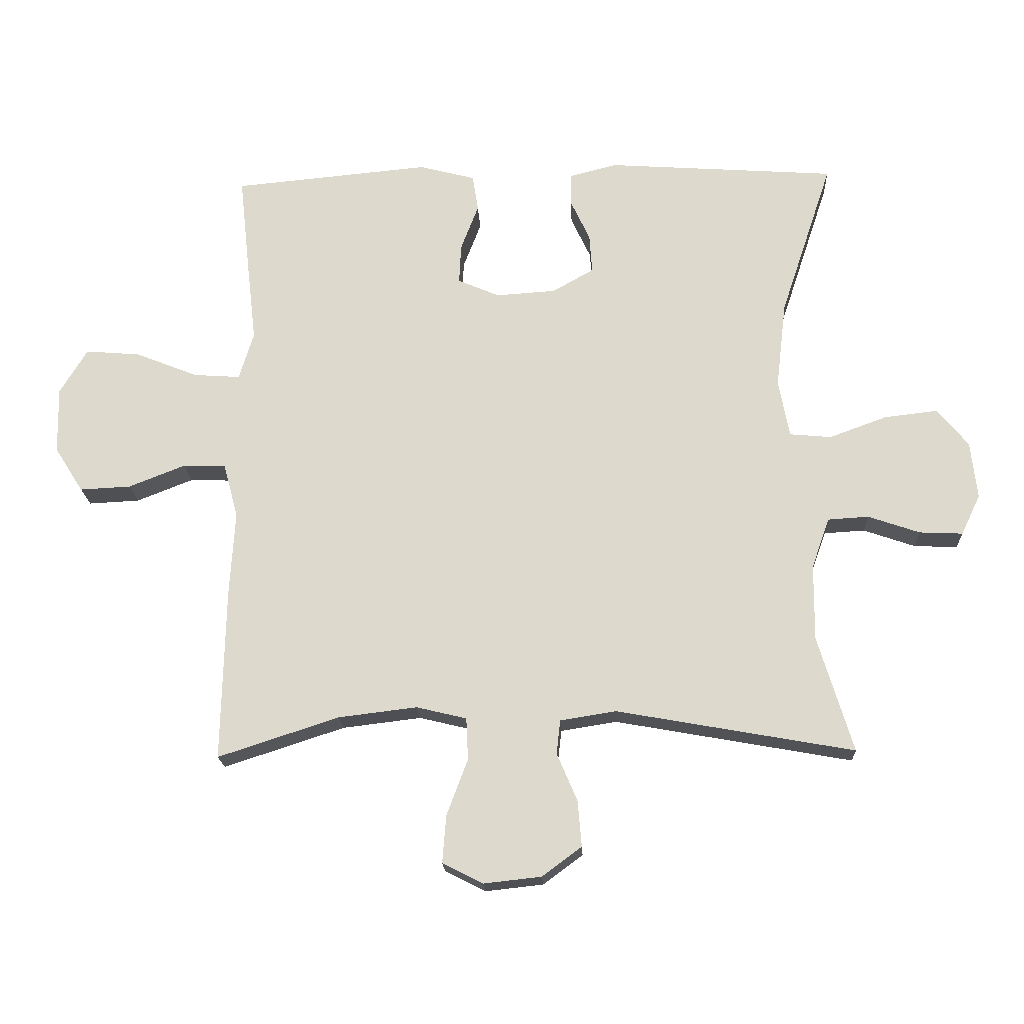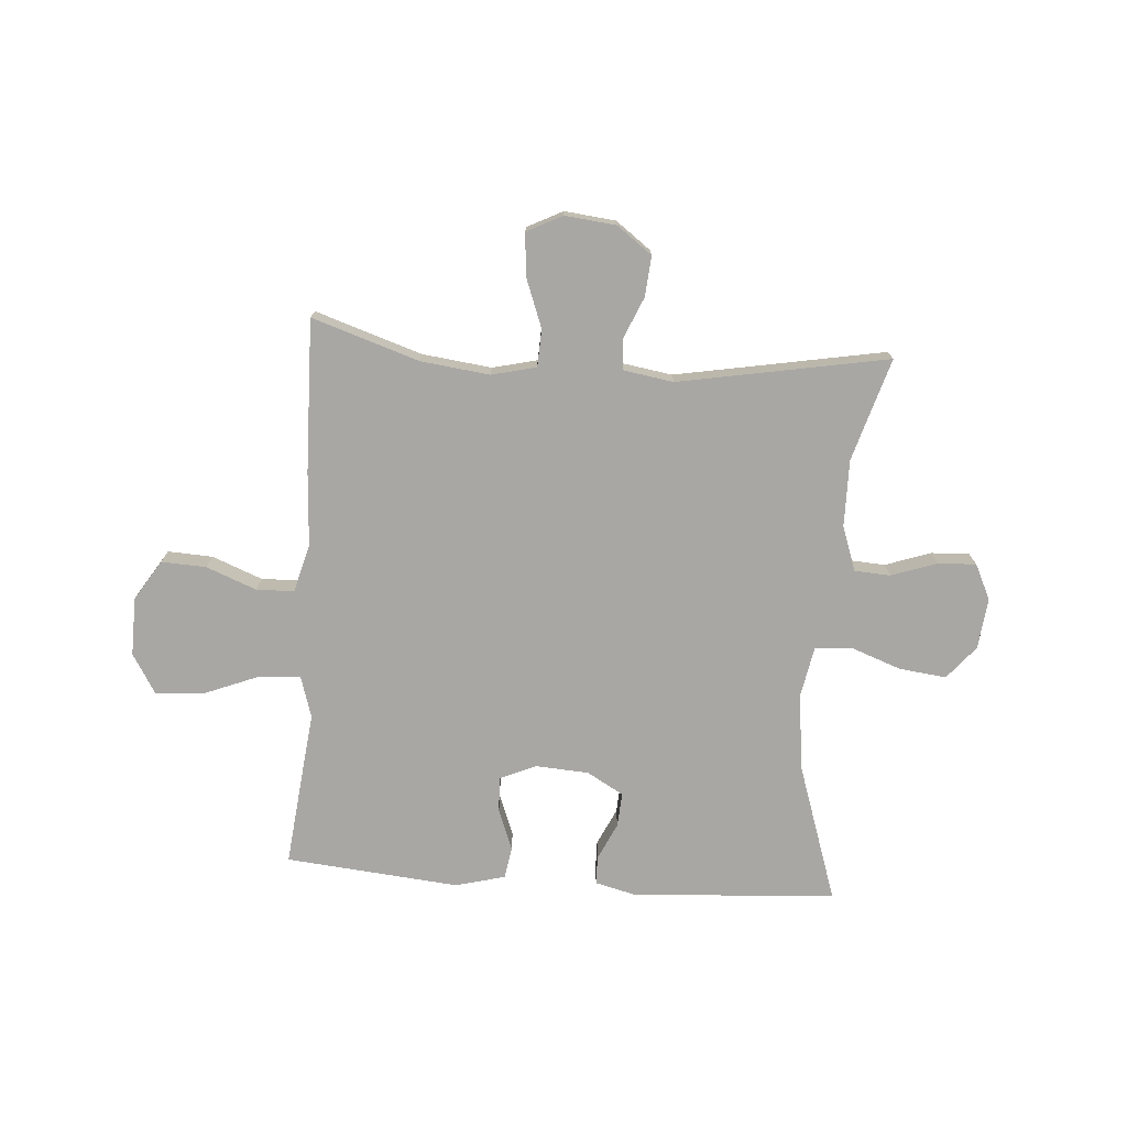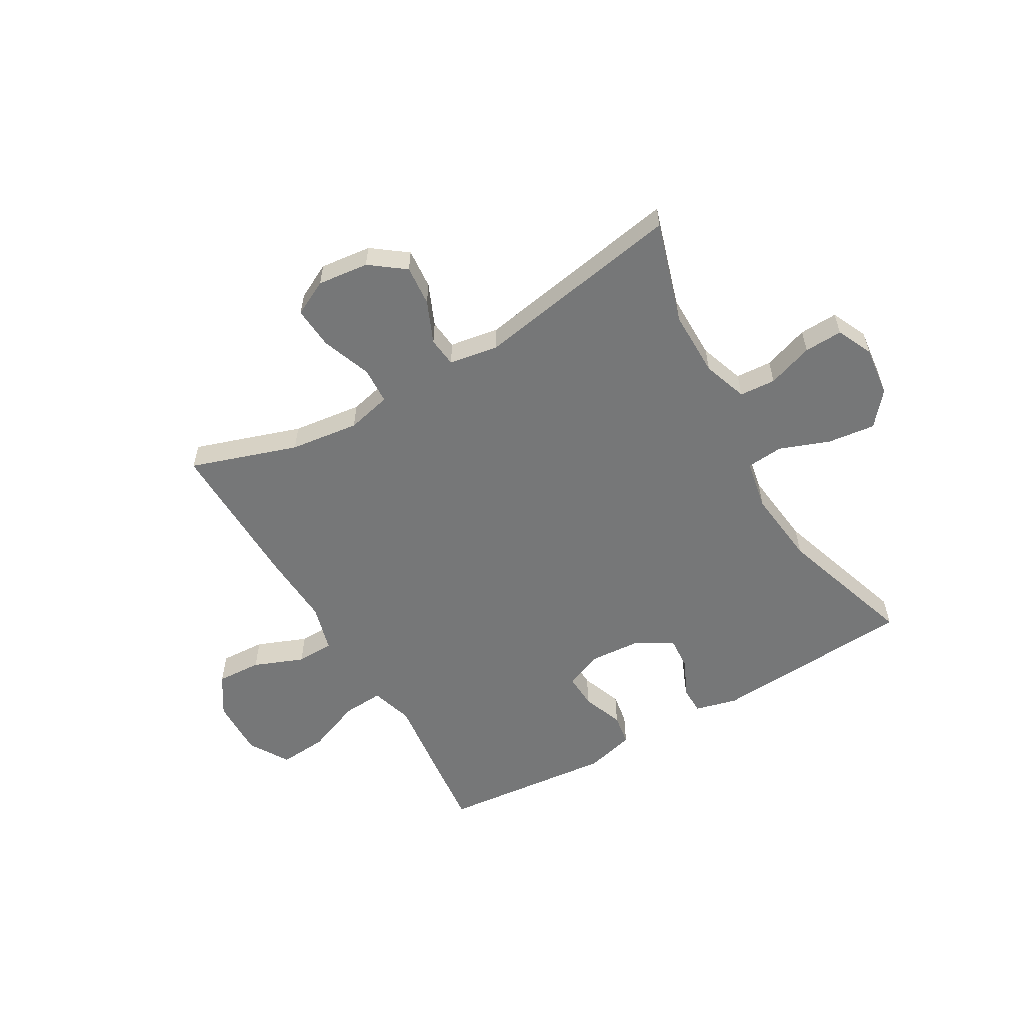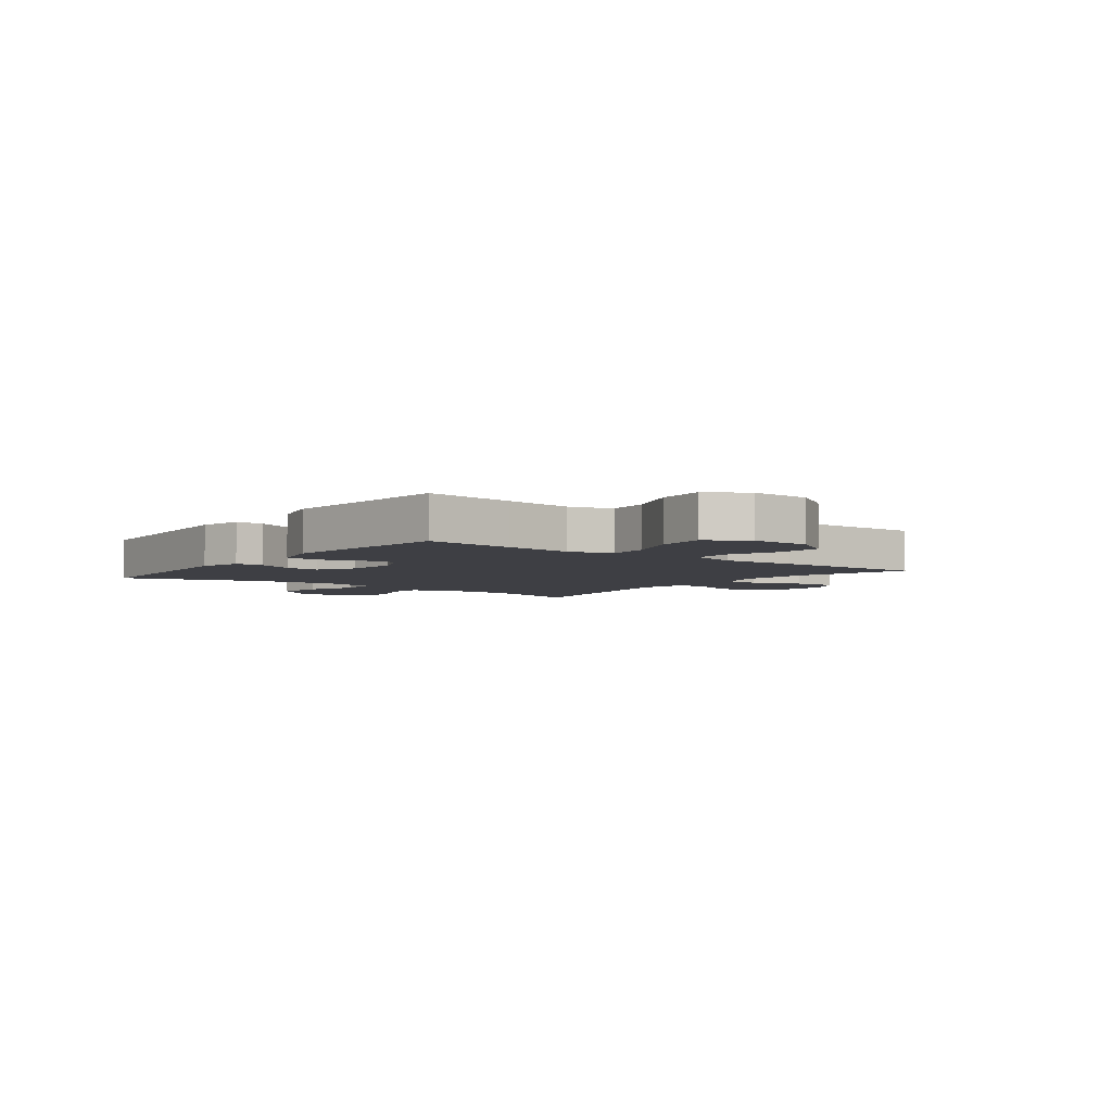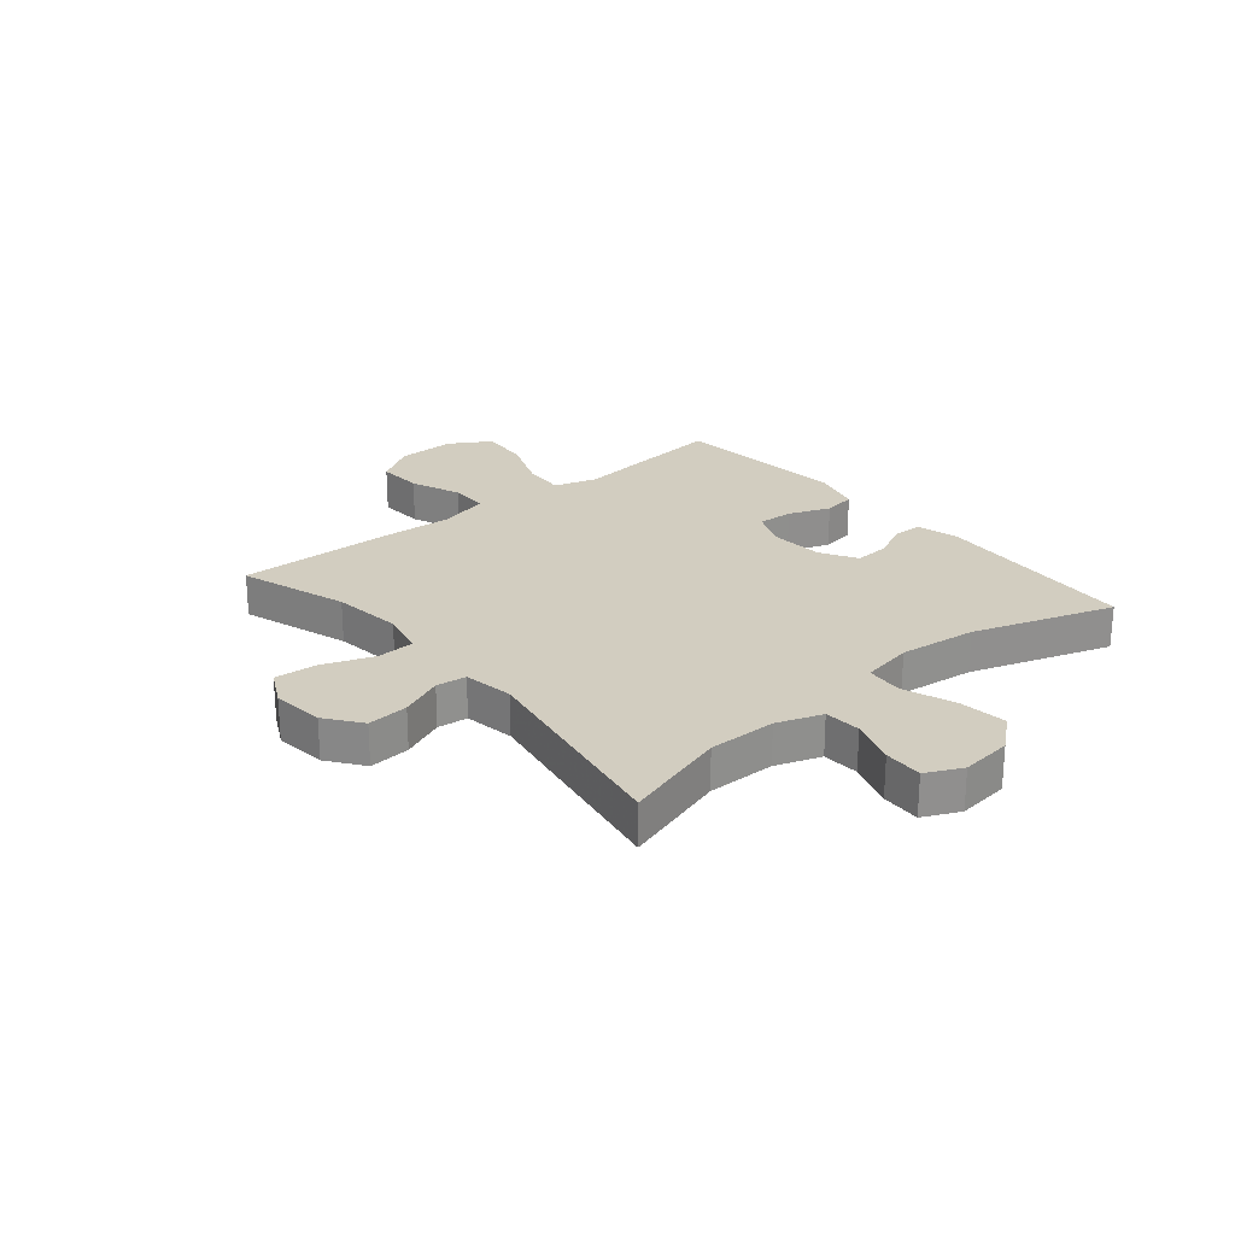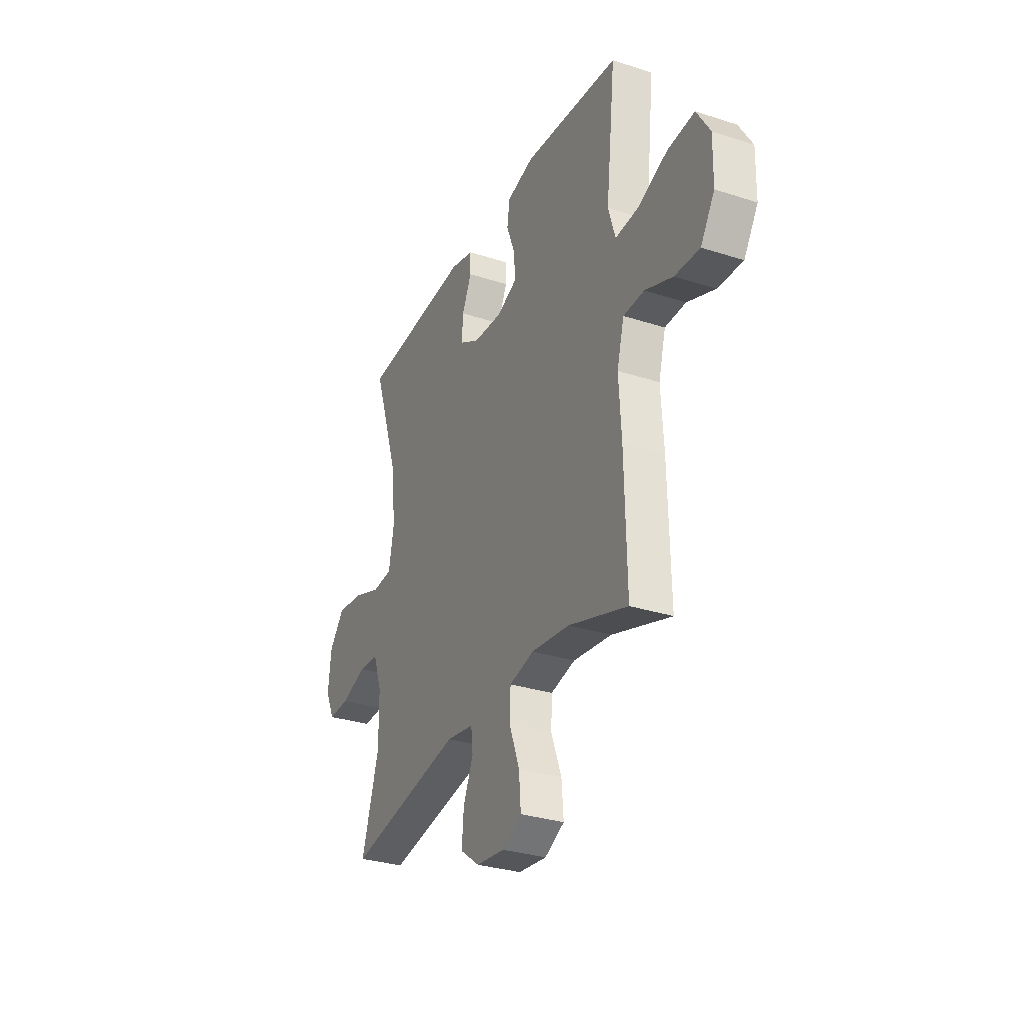
<metadata>
{"format":"obj","ext":"obj","renderer":"f3d","projection":"perspective","resolution":1024,"background":"white","views":[{"elev":-19.0,"azim":-177.4,"up":"+Z"},{"elev":-74.6,"azim":175.9,"up":"+Y"},{"elev":-57.0,"azim":-150.1,"up":"+Y"},{"elev":-4.5,"azim":52.6,"up":"+Y"},{"elev":24.6,"azim":-129.9,"up":"+Y"},{"elev":-31.0,"azim":65.2,"up":"+Z"}]}
</metadata>
<code>
v -0.5 0.07 -0.5
v -0.445 0.07 -0.318
v -0.446 0.07 -0.199
v -0.474 0.07 -0.12
v -0.538 0.07 -0.116
v -0.619 0.07 -0.144
v -0.687 0.07 -0.147
v -0.717 0.07 -0.084
v -0.707 0.07 0.006
v -0.658 0.07 0.065
v -0.574 0.07 0.055
v -0.484 0.07 0.022
v -0.419 0.07 0.028
v -0.402 0.07 0.118
v -0.418 0.07 0.254
v -0.5 0.07 0.5
v -0.14 0.07 0.525
v -0.065 0.07 0.506
v -0.064 0.07 0.456
v -0.095 0.07 0.39
v -0.099 0.07 0.329
v -0.034 0.07 0.292
v 0.06 0.07 0.286
v 0.125 0.07 0.314
v 0.122 0.07 0.376
v 0.094 0.07 0.449
v 0.103 0.07 0.506
v 0.191 0.07 0.529
v 0.5 0.07 0.5
v 0.483 0.07 0.343
v 0.469 0.07 0.221
v 0.492 0.07 0.146
v 0.565 0.07 0.151
v 0.663 0.07 0.19
v 0.749 0.07 0.197
v 0.792 0.07 0.126
v 0.79 0.07 0.022
v 0.745 0.07 -0.049
v 0.665 0.07 -0.045
v 0.576 0.07 -0.01
v 0.509 0.07 -0.012
v 0.486 0.07 -0.097
v 0.494 0.07 -0.228
v 0.5 0.07 -0.5
v 0.31 0.07 -0.438
v 0.187 0.07 -0.423
v 0.108 0.07 -0.442
v 0.105 0.07 -0.508
v 0.138 0.07 -0.596
v 0.144 0.07 -0.671
v 0.081 0.07 -0.703
v -0.01 0.07 -0.693
v -0.072 0.07 -0.647
v -0.066 0.07 -0.575
v -0.034 0.07 -0.5
v -0.04 0.07 -0.447
v -0.128 0.07 -0.433
v -0.5 0 -0.5
v -0.445 0 -0.318
v -0.446 0 -0.199
v -0.474 0 -0.12
v -0.538 0 -0.116
v -0.619 0 -0.144
v -0.687 0 -0.147
v -0.717 0 -0.084
v -0.707 0 0.006
v -0.658 0 0.065
v -0.574 0 0.055
v -0.484 0 0.022
v -0.419 0 0.028
v -0.402 0 0.118
v -0.418 0 0.254
v -0.5 0 0.5
v -0.14 0 0.525
v -0.065 0 0.506
v -0.064 0 0.456
v -0.095 0 0.39
v -0.099 0 0.329
v -0.034 0 0.292
v 0.06 0 0.286
v 0.125 0 0.314
v 0.122 0 0.376
v 0.094 0 0.449
v 0.103 0 0.506
v 0.191 0 0.529
v 0.5 0 0.5
v 0.483 0 0.343
v 0.469 0 0.221
v 0.492 0 0.146
v 0.565 0 0.151
v 0.663 0 0.19
v 0.749 0 0.197
v 0.792 0 0.126
v 0.79 0 0.022
v 0.745 0 -0.049
v 0.665 0 -0.045
v 0.576 0 -0.01
v 0.509 0 -0.012
v 0.486 0 -0.097
v 0.494 0 -0.228
v 0.5 0 -0.5
v 0.31 0 -0.438
v 0.187 0 -0.423
v 0.108 0 -0.442
v 0.105 0 -0.508
v 0.138 0 -0.596
v 0.144 0 -0.671
v 0.081 0 -0.703
v -0.01 0 -0.693
v -0.072 0 -0.647
v -0.066 0 -0.575
v -0.034 0 -0.5
v -0.04 0 -0.447
v -0.128 0 -0.433
f 52 53 54 55
f 52 55 56
f 51 52 56
f 48 49 50 51
f 47 48 51 56
f 46 47 56 57
f 42 43 44 45
f 41 42 45 46
f 37 38 39 40
f 37 40 41
f 36 37 41
f 33 34 35 36
f 32 33 36 41
f 31 32 41 46
f 25 26 27 28
f 24 25 28 29
f 17 18 19 20
f 15 16 17 20
f 14 15 20 21
f 13 14 21 22
f 9 10 11 12
f 7 8 9 12
f 5 6 7 12
f 4 5 12 13
f 3 4 13 22
f 57 1 2
f 24 29 30 31
f 23 24 31 46
f 22 23 46 57
f 2 3 22 57
f 112 111 110 109
f 113 112 109
f 113 109 108
f 108 107 106 105
f 113 108 105 104
f 114 113 104 103
f 102 101 100 99
f 103 102 99 98
f 97 96 95 94
f 98 97 94
f 98 94 93
f 93 92 91 90
f 98 93 90 89
f 103 98 89 88
f 85 84 83 82
f 86 85 82 81
f 77 76 75 74
f 77 74 73 72
f 78 77 72 71
f 79 78 71 70
f 69 68 67 66
f 69 66 65 64
f 69 64 63 62
f 70 69 62 61
f 79 70 61 60
f 59 58 114
f 88 87 86 81
f 103 88 81 80
f 114 103 80 79
f 114 79 60 59
f 1 58 59 2
f 2 59 60 3
f 3 60 61 4
f 4 61 62 5
f 5 62 63 6
f 6 63 64 7
f 7 64 65 8
f 8 65 66 9
f 9 66 67 10
f 10 67 68 11
f 11 68 69 12
f 12 69 70 13
f 13 70 71 14
f 14 71 72 15
f 15 72 73 16
f 16 73 74 17
f 17 74 75 18
f 18 75 76 19
f 19 76 77 20
f 20 77 78 21
f 21 78 79 22
f 22 79 80 23
f 23 80 81 24
f 24 81 82 25
f 25 82 83 26
f 26 83 84 27
f 27 84 85 28
f 28 85 86 29
f 29 86 87 30
f 30 87 88 31
f 31 88 89 32
f 32 89 90 33
f 33 90 91 34
f 34 91 92 35
f 35 92 93 36
f 36 93 94 37
f 37 94 95 38
f 38 95 96 39
f 39 96 97 40
f 40 97 98 41
f 41 98 99 42
f 42 99 100 43
f 43 100 101 44
f 44 101 102 45
f 45 102 103 46
f 46 103 104 47
f 47 104 105 48
f 48 105 106 49
f 49 106 107 50
f 50 107 108 51
f 51 108 109 52
f 52 109 110 53
f 53 110 111 54
f 54 111 112 55
f 55 112 113 56
f 56 113 114 57
f 57 114 58 1

</code>
